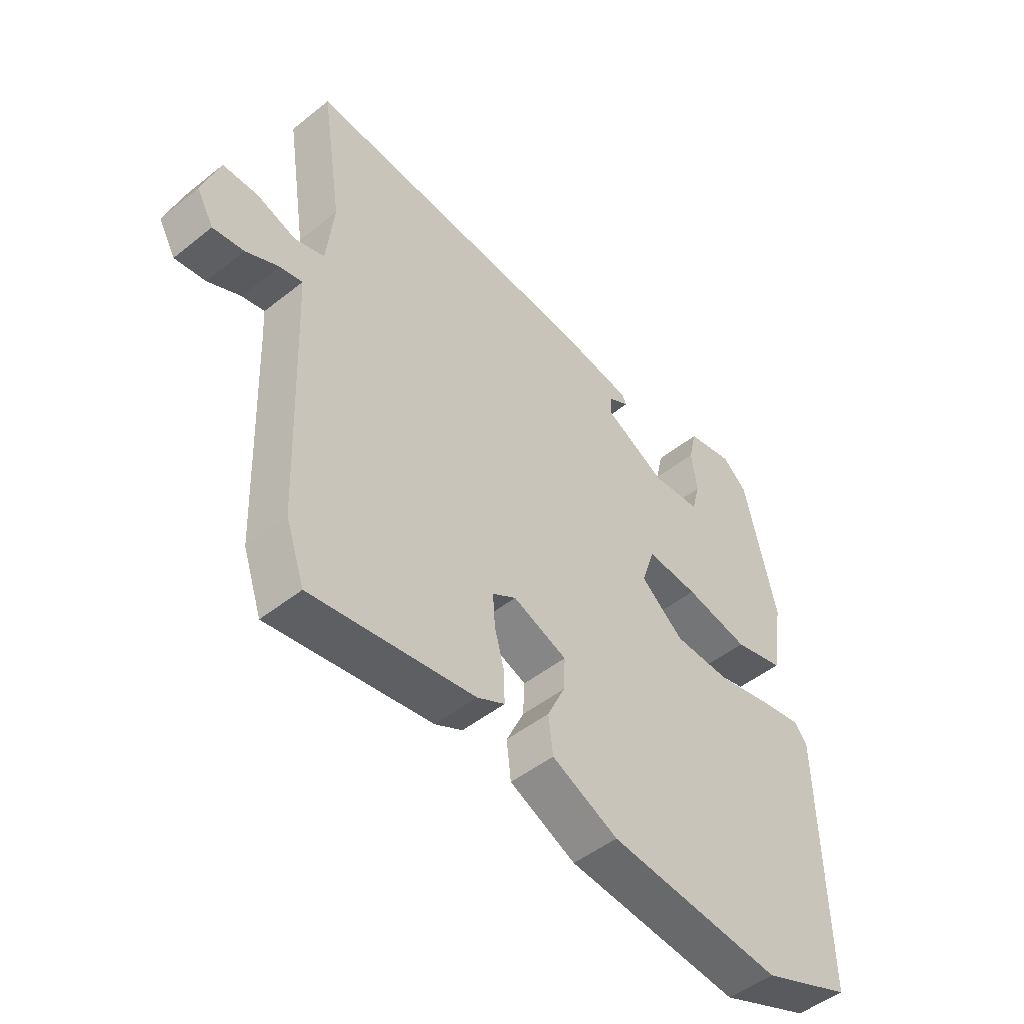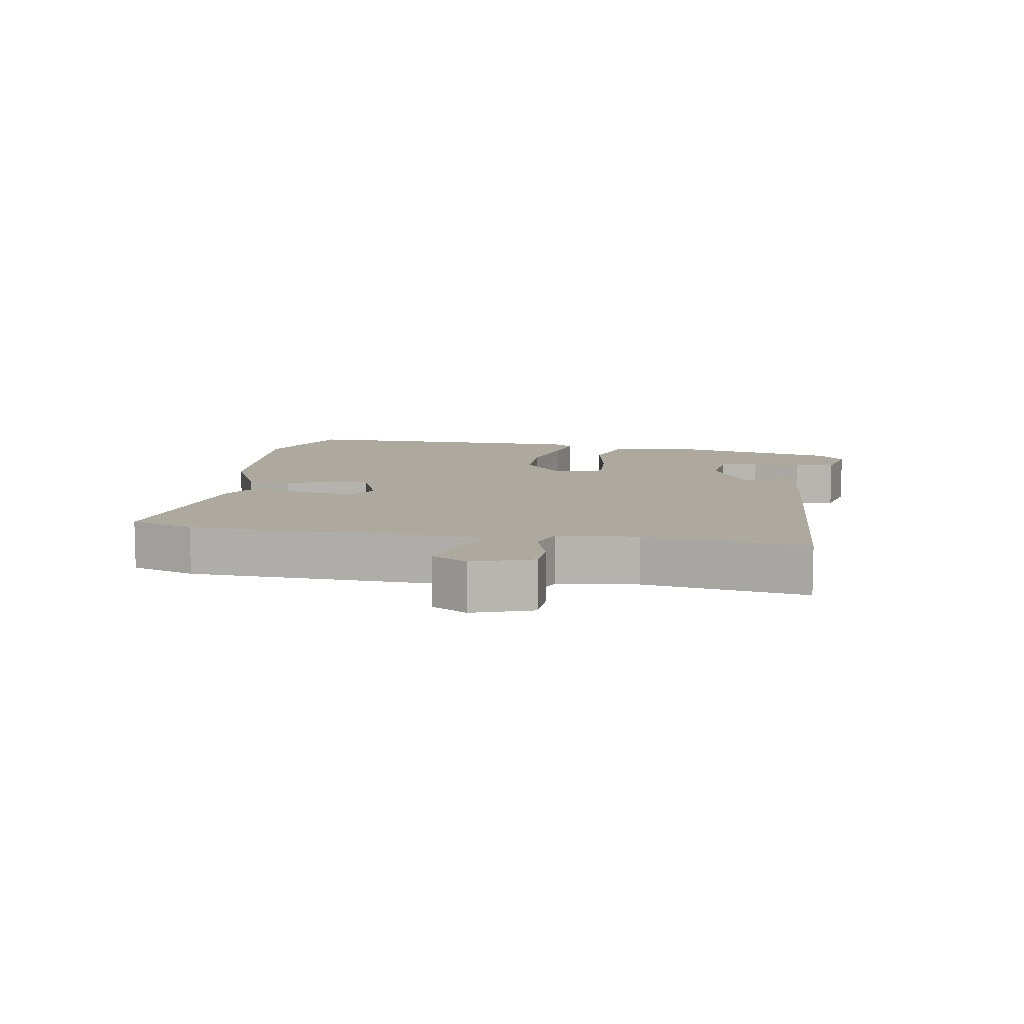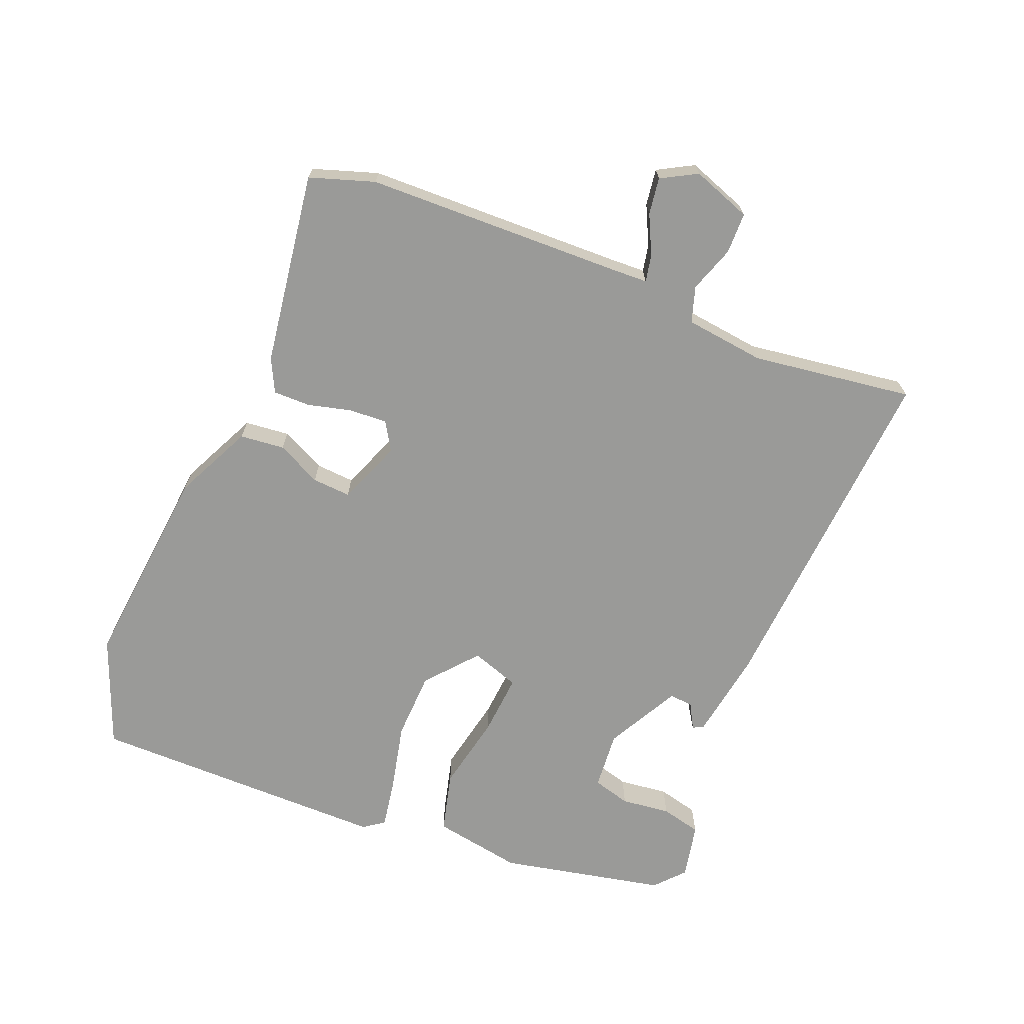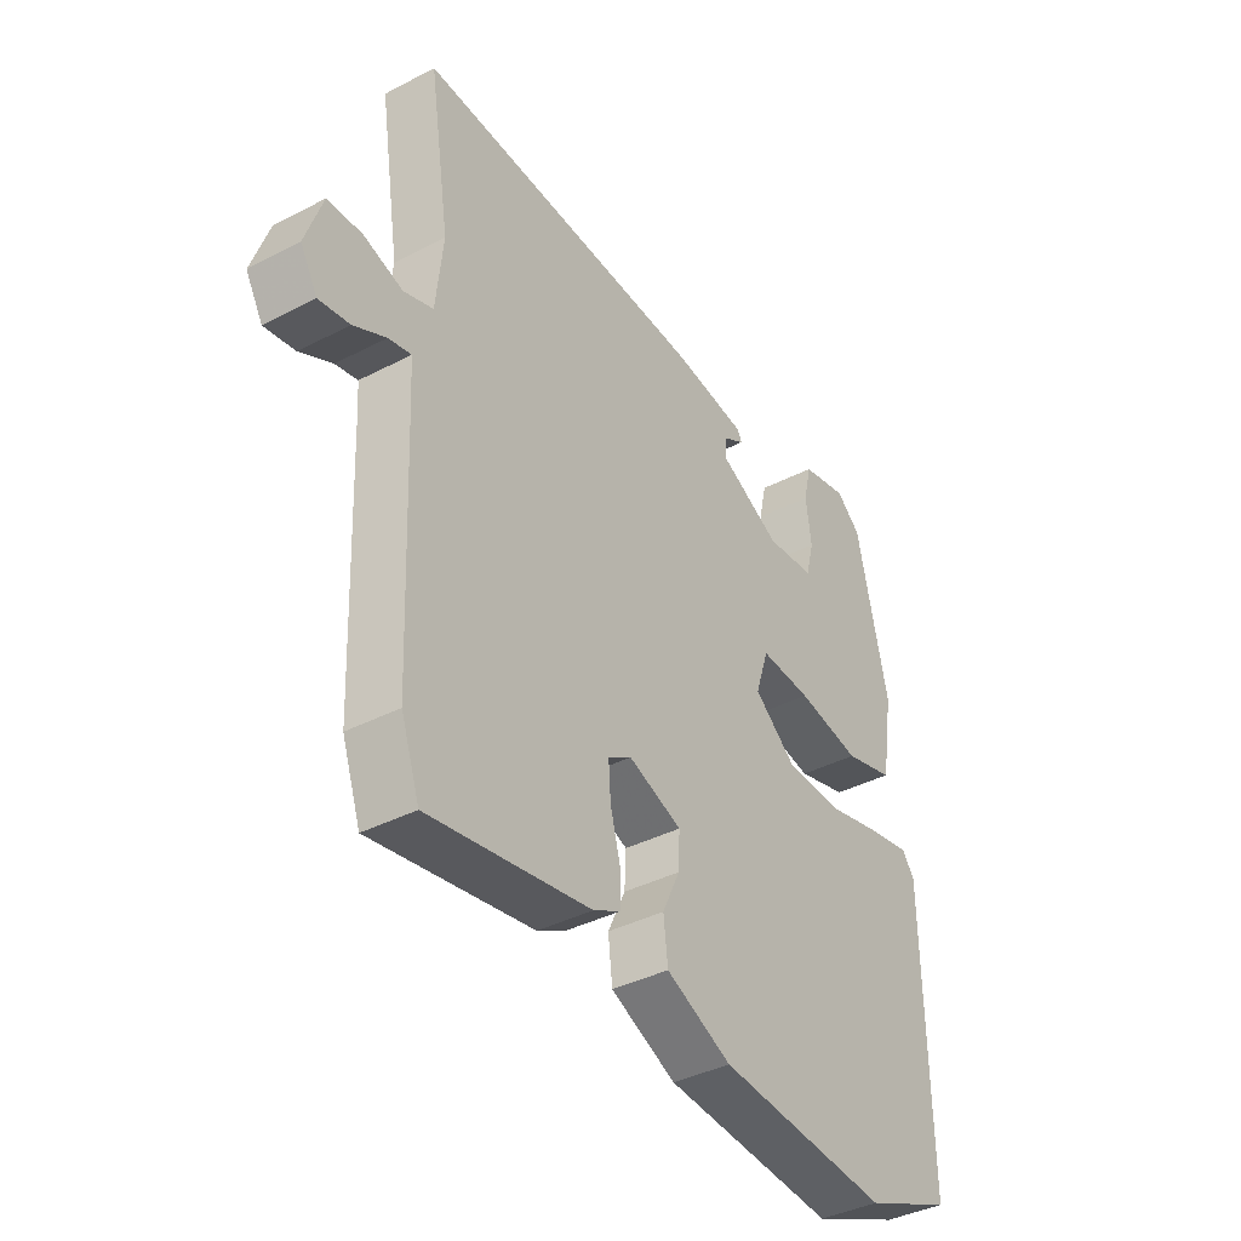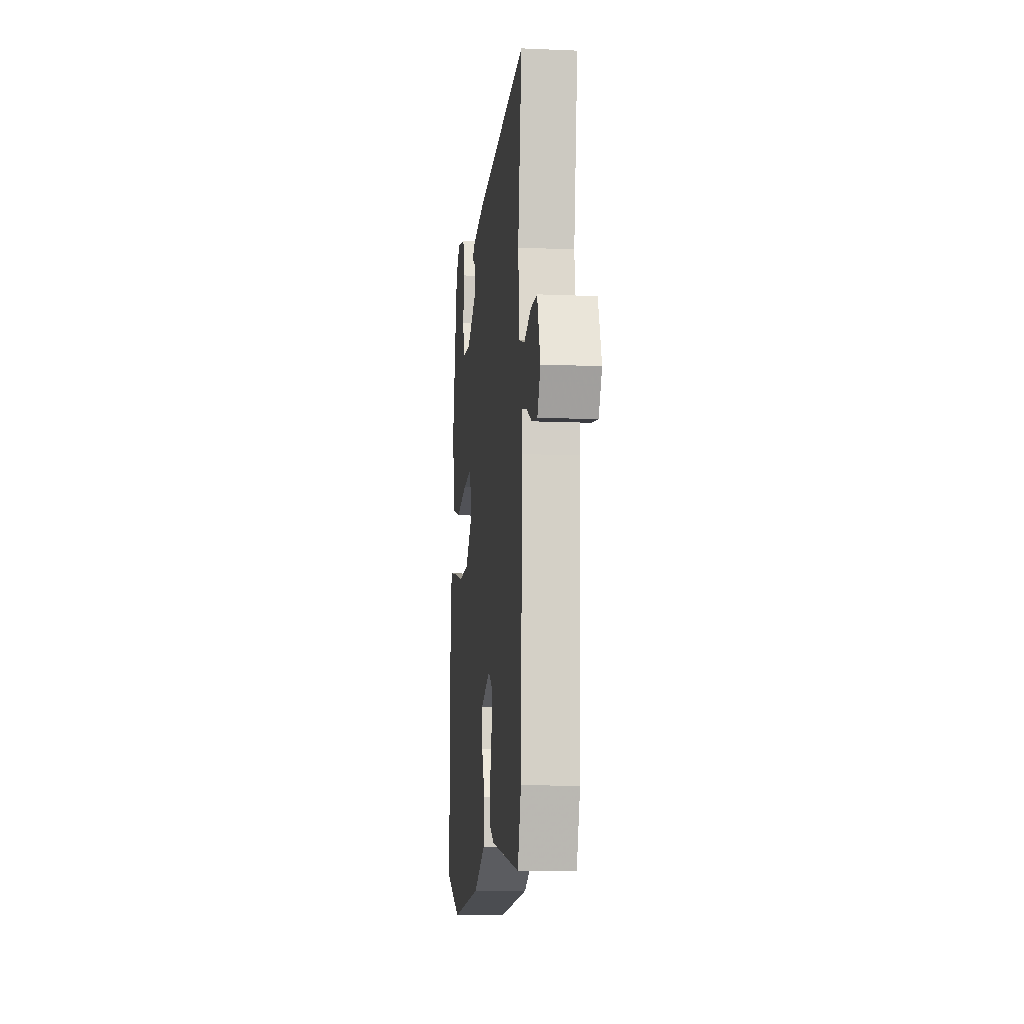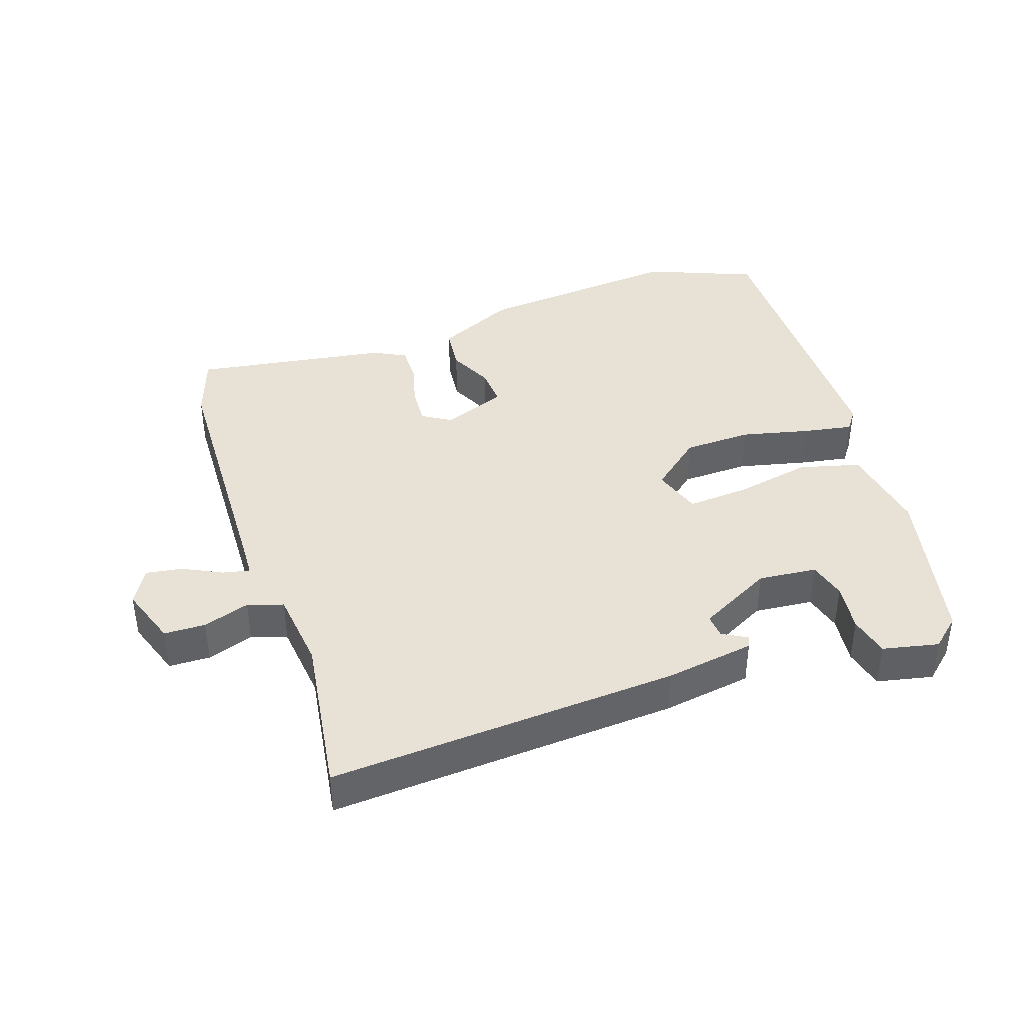
<metadata>
{"format":"obj","ext":"obj","renderer":"f3d","projection":"perspective","resolution":1024,"background":"white","views":[{"elev":-49.3,"azim":-48.6,"up":"+Z"},{"elev":9.1,"azim":-80.7,"up":"+Y"},{"elev":-69.2,"azim":-112.9,"up":"+Y"},{"elev":-38.7,"azim":-56.8,"up":"+Z"},{"elev":-11.1,"azim":-96.0,"up":"+Z"},{"elev":40.5,"azim":-19.1,"up":"+Y"}]}
</metadata>
<code>
v 0.543 0.07 -0.482
v 0.378 0.07 -0.55
v 0.062 0.07 -0.523
v -0.058 0.07 -0.468
v -0.066 0.07 -0.4
v -0.034 0.07 -0.332
v -0.031 0.07 -0.273
v -0.129 0.07 -0.236
v -0.172 0.07 -0.263
v -0.168 0.07 -0.321
v -0.15 0.07 -0.388
v -0.149 0.07 -0.444
v -0.199 0.07 -0.47
v -0.494 0.07 -0.518
v -0.528 0.07 -0.42
v -0.544 0.07 -0.026
v -0.547 0.07 0.029
v -0.588 0.07 0.02
v -0.647 0.07 -0.01
v -0.703 0.07 -0.019
v -0.734 0.07 0.035
v -0.703 0.07 0.126
v -0.64 0.07 0.128
v -0.569 0.07 0.105
v -0.515 0.07 0.123
v -0.502 0.07 0.245
v -0.54 0.07 0.491
v -0.008 0.07 0.462
v 0.128 0.07 0.442
v 0.136 0.07 0.426
v 0.098 0.07 0.404
v 0.095 0.07 0.368
v 0.208 0.07 0.31
v 0.297 0.07 0.319
v 0.312 0.07 0.377
v 0.302 0.07 0.452
v 0.316 0.07 0.514
v 0.401 0.07 0.533
v 0.446 0.07 0.494
v 0.503 0.07 0.242
v 0.481 0.07 0.105
v 0.389 0.07 0.08
v 0.272 0.07 0.102
v 0.178 0.07 0.108
v 0.154 0.07 0.034
v 0.232 0.07 -0.03
v 0.336 0.07 -0.032
v 0.439 0.07 -0.007
v 0.514 0.07 0.007
v 0.537 0.07 -0.024
v 0.543 0 -0.482
v 0.378 0 -0.55
v 0.062 0 -0.523
v -0.058 0 -0.468
v -0.066 0 -0.4
v -0.034 0 -0.332
v -0.031 0 -0.273
v -0.129 0 -0.236
v -0.172 0 -0.263
v -0.168 0 -0.321
v -0.15 0 -0.388
v -0.149 0 -0.444
v -0.199 0 -0.47
v -0.494 0 -0.518
v -0.528 0 -0.42
v -0.544 0 -0.026
v -0.547 0 0.029
v -0.588 0 0.02
v -0.647 0 -0.01
v -0.703 0 -0.019
v -0.734 0 0.035
v -0.703 0 0.126
v -0.64 0 0.128
v -0.569 0 0.105
v -0.515 0 0.123
v -0.502 0 0.245
v -0.54 0 0.491
v -0.008 0 0.462
v 0.128 0 0.442
v 0.136 0 0.426
v 0.098 0 0.404
v 0.095 0 0.368
v 0.208 0 0.31
v 0.297 0 0.319
v 0.312 0 0.377
v 0.302 0 0.452
v 0.316 0 0.514
v 0.401 0 0.533
v 0.446 0 0.494
v 0.503 0 0.242
v 0.481 0 0.105
v 0.389 0 0.08
v 0.272 0 0.102
v 0.178 0 0.108
v 0.154 0 0.034
v 0.232 0 -0.03
v 0.336 0 -0.032
v 0.439 0 -0.007
v 0.514 0 0.007
v 0.537 0 -0.024
f 4 5 6
f 3 4 6
f 2 3 6
f 1 2 6
f 50 1 6
f 49 50 6
f 48 49 6
f 47 48 6
f 46 47 6 7
f 45 46 7 8
f 44 45 8 9
f 41 42 43
f 40 41 43
f 39 40 43
f 38 39 43
f 35 36 37 38
f 34 35 38 43
f 33 34 43 44
f 29 30 31
f 28 29 31
f 27 28 31
f 26 27 31
f 25 26 31 32
f 22 23 24
f 21 22 24
f 20 21 24
f 19 20 24
f 18 19 24
f 17 18 24 25
f 33 44 9
f 32 33 9
f 25 32 9
f 17 25 9
f 16 17 9
f 14 15 16
f 13 14 16
f 12 13 16
f 11 12 16
f 10 11 16
f 9 10 16
f 56 55 54
f 56 54 53
f 56 53 52
f 56 52 51
f 56 51 100
f 56 100 99
f 56 99 98
f 56 98 97
f 57 56 97 96
f 58 57 96 95
f 59 58 95 94
f 93 92 91
f 93 91 90
f 93 90 89
f 93 89 88
f 88 87 86 85
f 93 88 85 84
f 94 93 84 83
f 81 80 79
f 81 79 78
f 81 78 77
f 81 77 76
f 82 81 76 75
f 74 73 72
f 74 72 71
f 74 71 70
f 74 70 69
f 74 69 68
f 75 74 68 67
f 59 94 83
f 59 83 82
f 59 82 75
f 59 75 67
f 59 67 66
f 66 65 64
f 66 64 63
f 66 63 62
f 66 62 61
f 66 61 60
f 66 60 59
f 1 51 52 2
f 2 52 53 3
f 3 53 54 4
f 4 54 55 5
f 5 55 56 6
f 6 56 57 7
f 7 57 58 8
f 8 58 59 9
f 9 59 60 10
f 10 60 61 11
f 11 61 62 12
f 12 62 63 13
f 13 63 64 14
f 14 64 65 15
f 15 65 66 16
f 16 66 67 17
f 17 67 68 18
f 18 68 69 19
f 19 69 70 20
f 20 70 71 21
f 21 71 72 22
f 22 72 73 23
f 23 73 74 24
f 24 74 75 25
f 25 75 76 26
f 26 76 77 27
f 27 77 78 28
f 28 78 79 29
f 29 79 80 30
f 30 80 81 31
f 31 81 82 32
f 32 82 83 33
f 33 83 84 34
f 34 84 85 35
f 35 85 86 36
f 36 86 87 37
f 37 87 88 38
f 38 88 89 39
f 39 89 90 40
f 40 90 91 41
f 41 91 92 42
f 42 92 93 43
f 43 93 94 44
f 44 94 95 45
f 45 95 96 46
f 46 96 97 47
f 47 97 98 48
f 48 98 99 49
f 49 99 100 50
f 50 100 51 1

</code>
